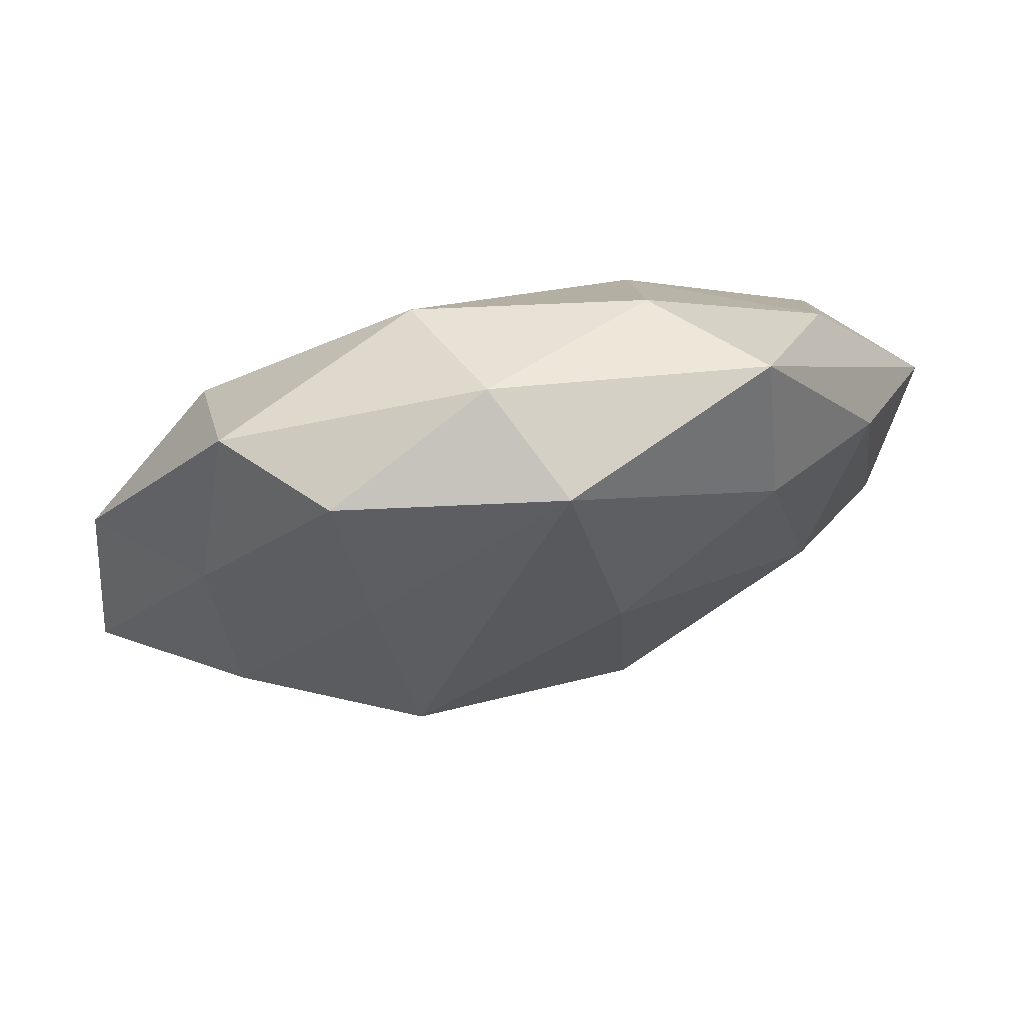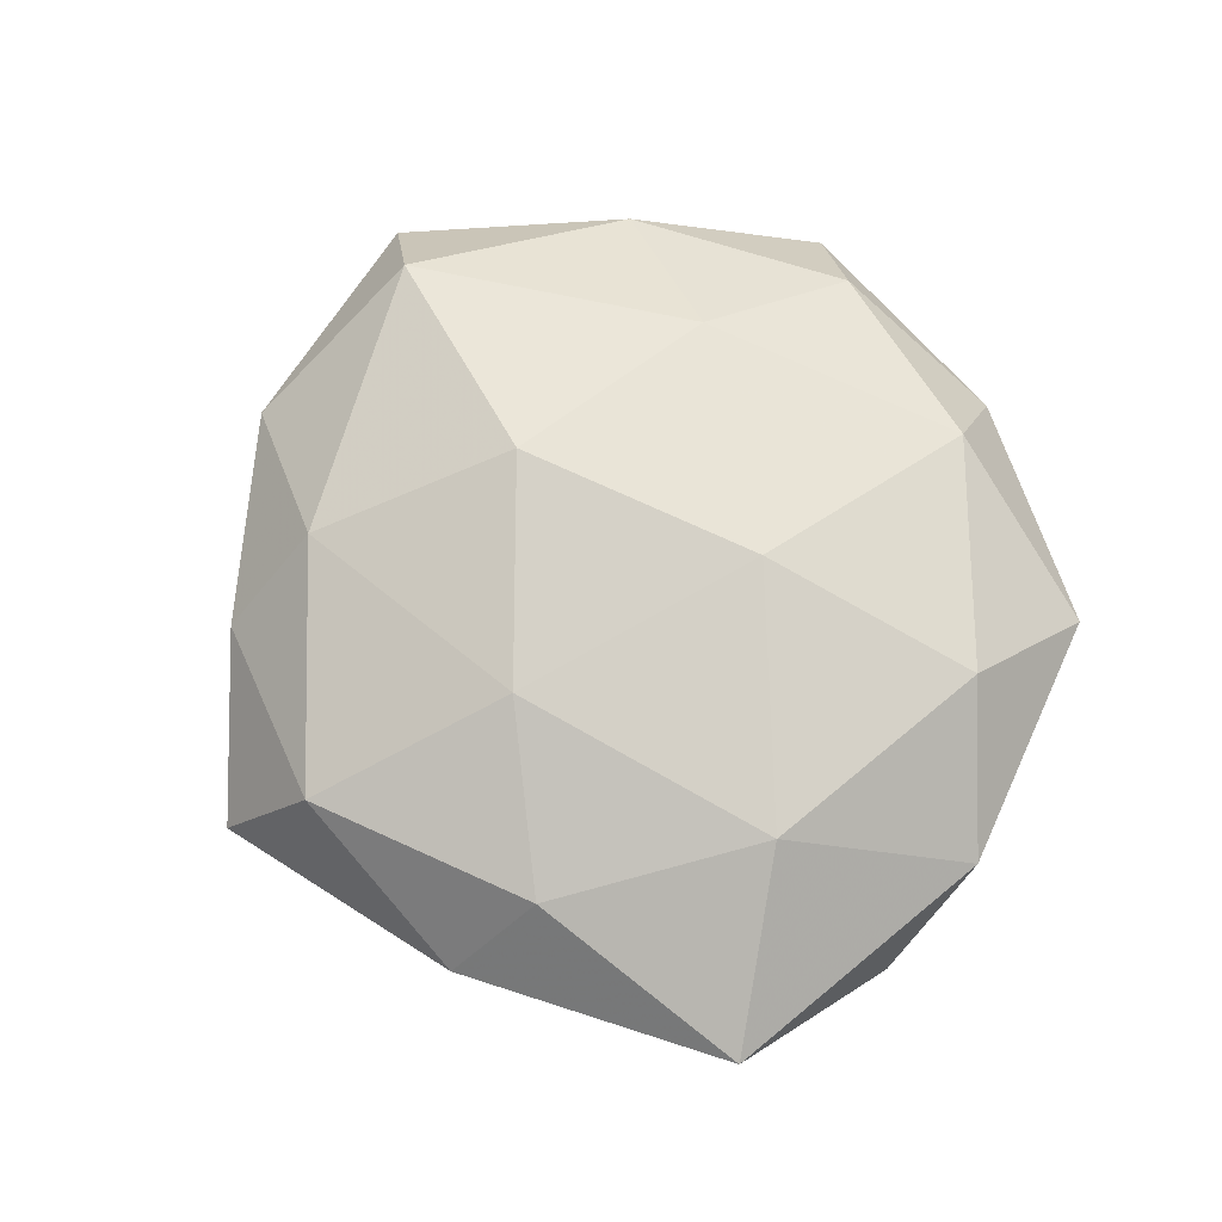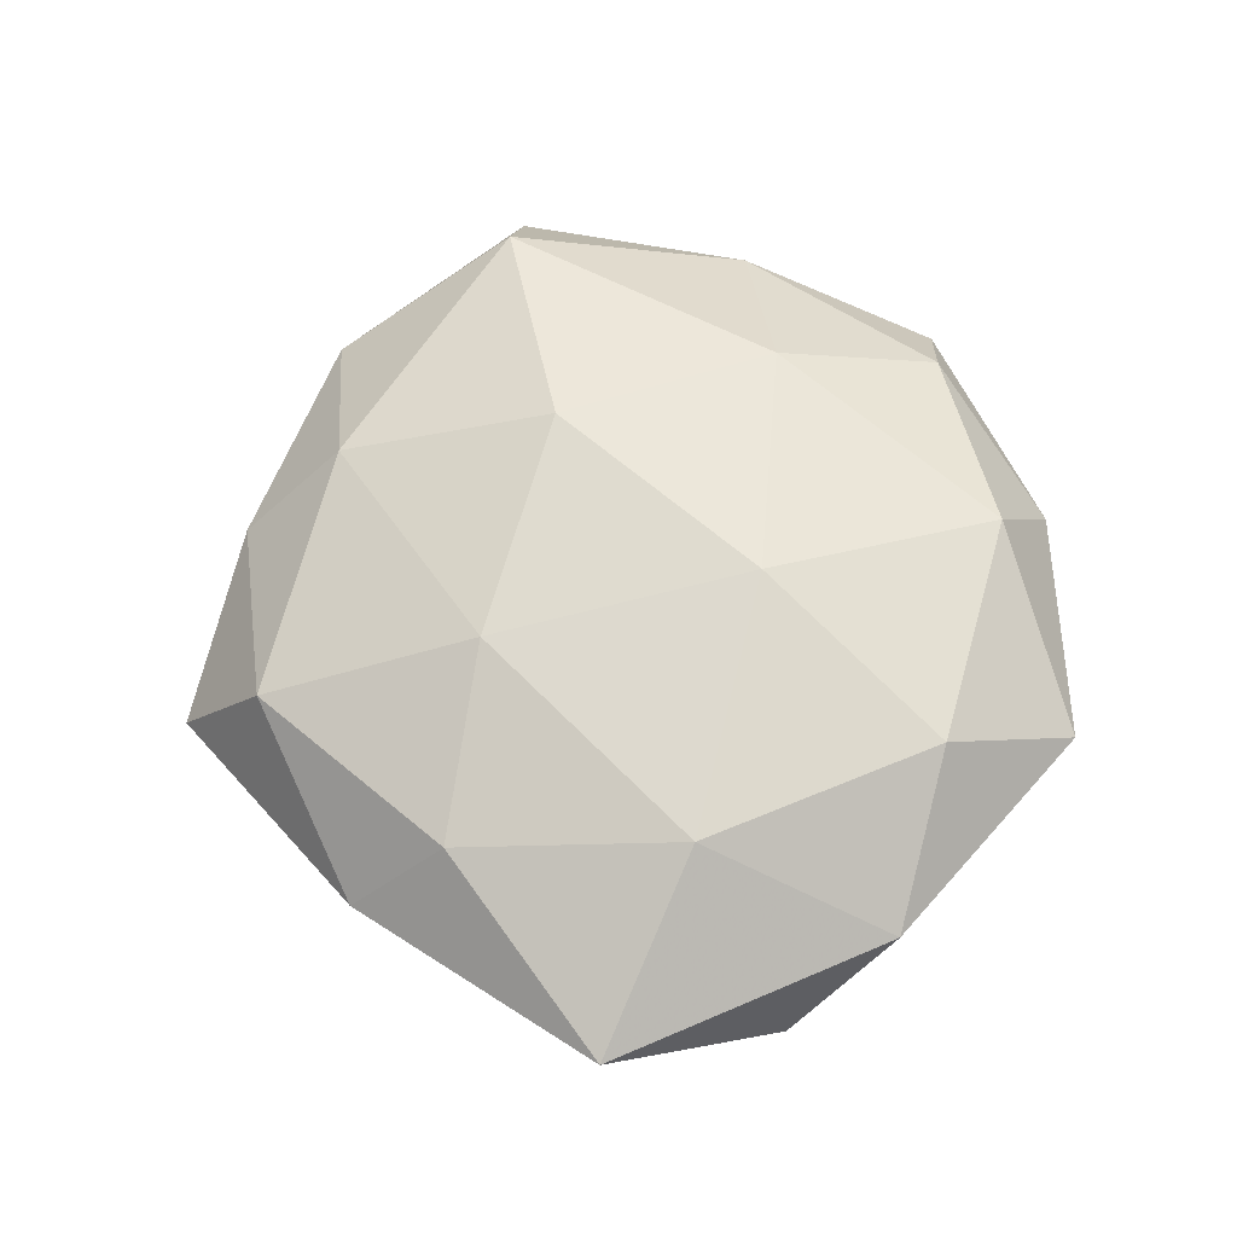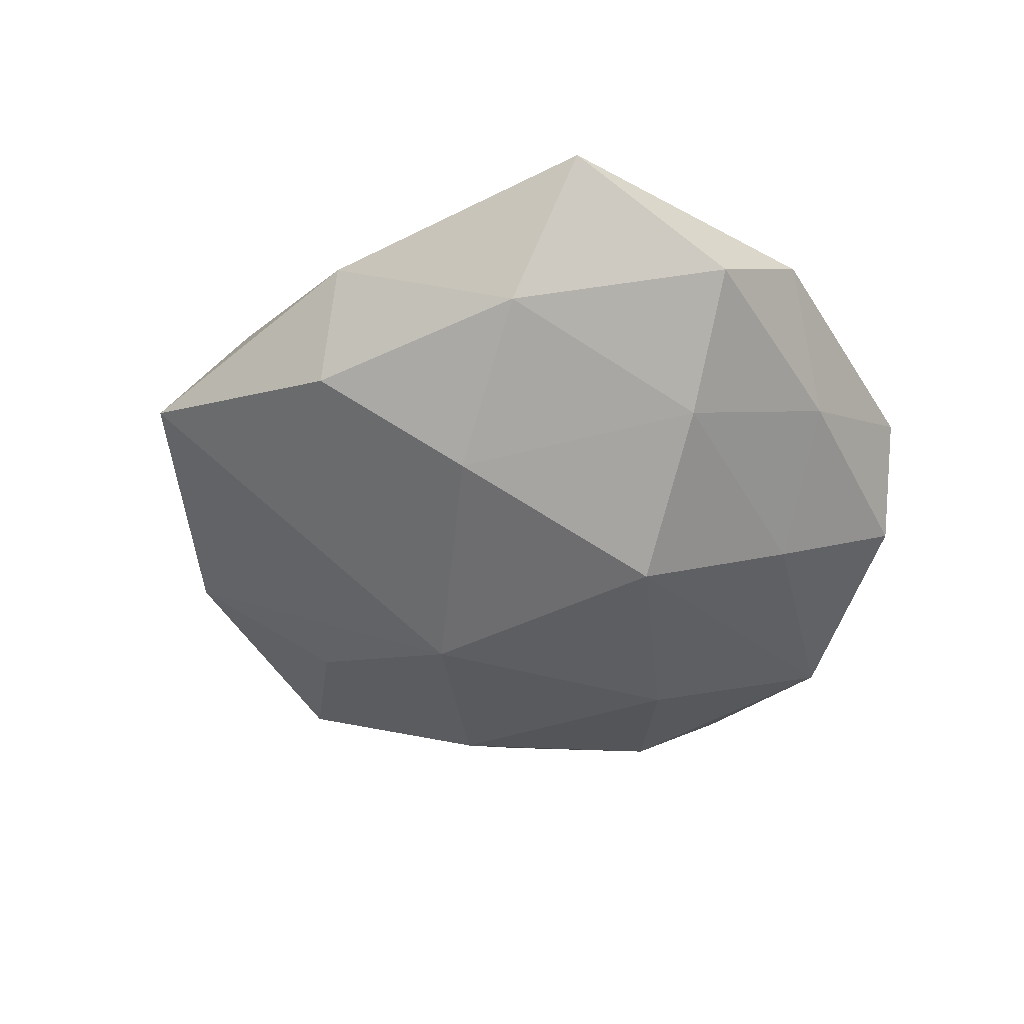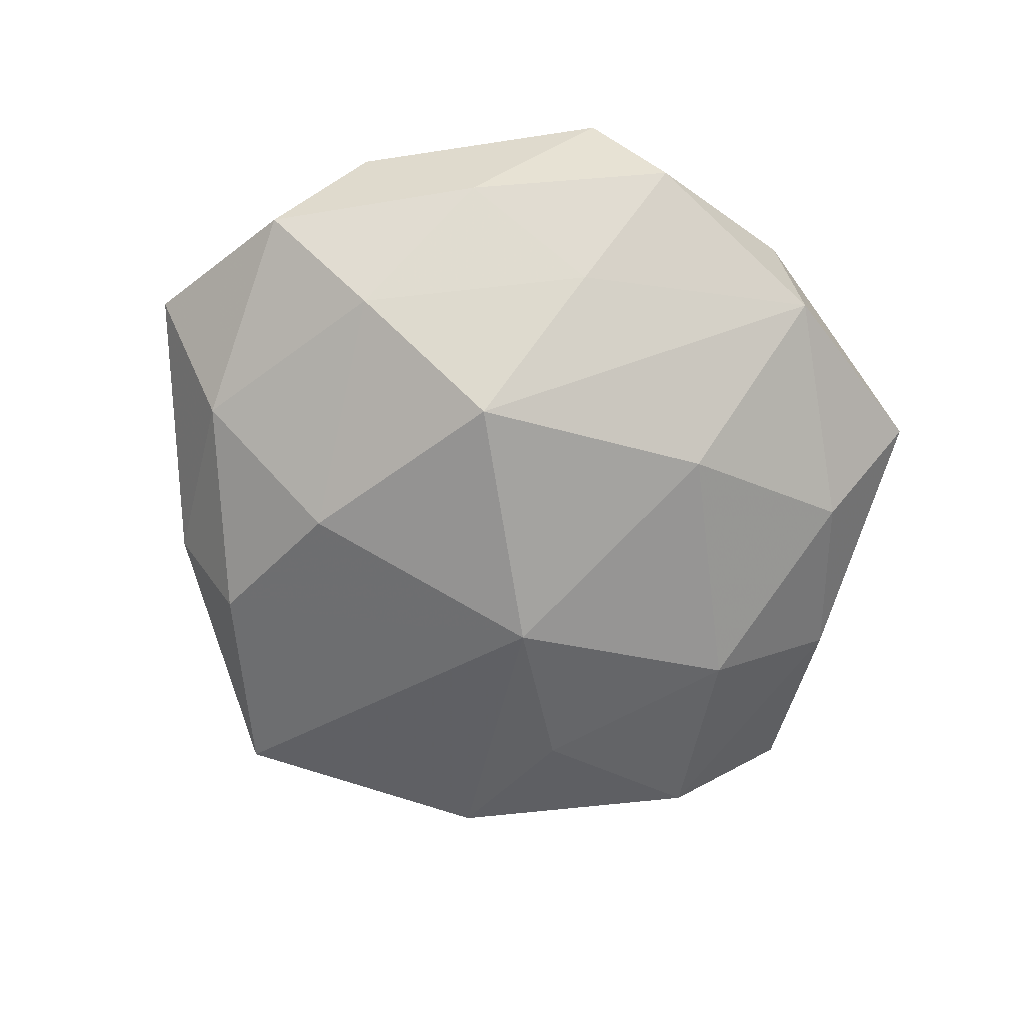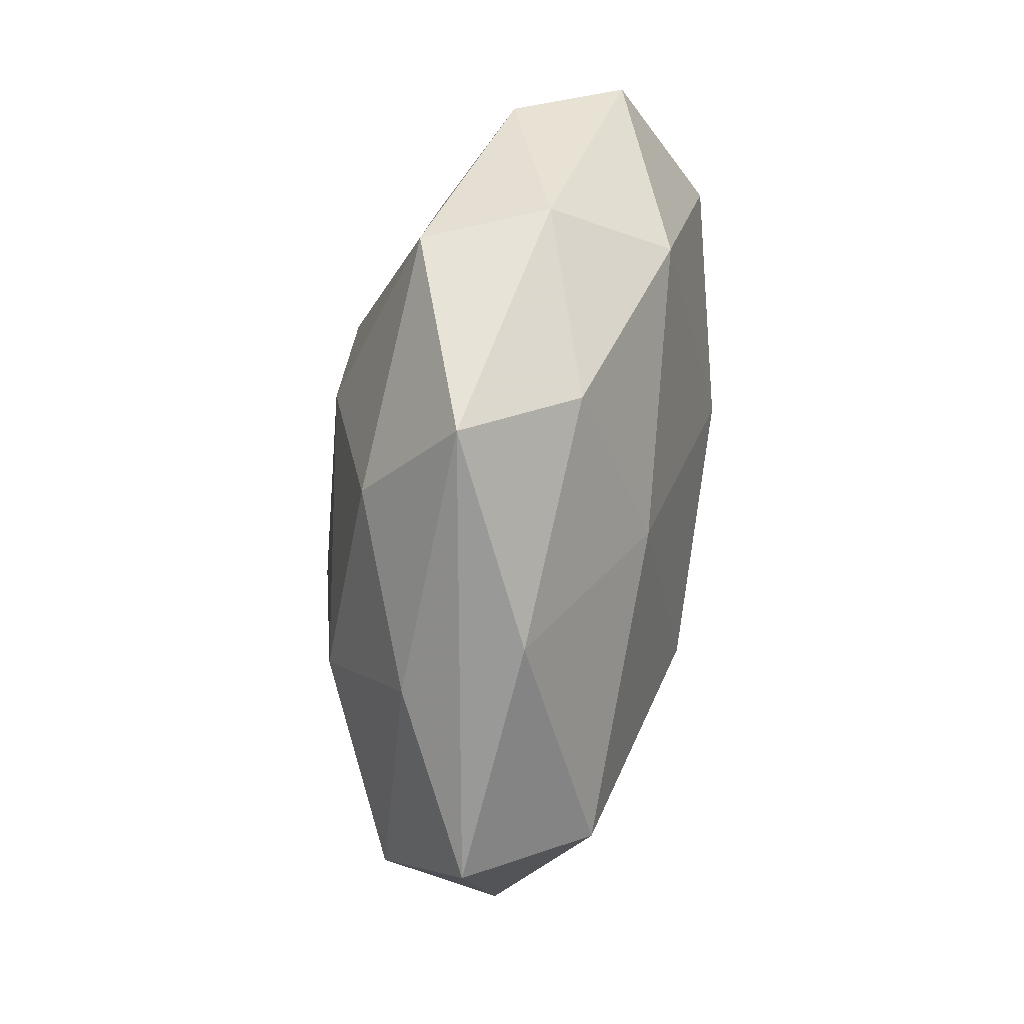
<metadata>
{"format":"obj","ext":"obj","renderer":"f3d","projection":"perspective","resolution":1024,"background":"white","views":[{"elev":79.3,"azim":165.6,"up":"+Y"},{"elev":70.4,"azim":59.4,"up":"+Z"},{"elev":61.8,"azim":75.7,"up":"+Z"},{"elev":-46.1,"azim":65.4,"up":"+Z"},{"elev":-73.7,"azim":133.4,"up":"+Z"},{"elev":50.6,"azim":-78.8,"up":"+Y"}]}
</metadata>
<code>
v -0.01679 0.03576 0.008718
v -0.03718 -0.02476 0.003979
v -0.03955 -0.005108 0.01468
v -0.02566 -0.03468 -0.006072
v 0.04308 0.01333 0.005797
v 0.03249 -0.00425 0.01498
v -0.02977 0.004051 -0.01484
v -0.0262 0.03918 -0.001481
v 0.01653 -0.03502 -0.00972
v 0.01478 0.00692 -0.0223
v 0.00414 -0.04114 0.008643
v 0.008326 0.008824 0.01937
v 0.03249 0.004342 -0.01311
v 0.01677 0.02499 -0.01292
v -0.04899 -0.001714 0.003177
v -0.007679 0.0202 -0.01859
v 0.02695 0.03656 0.00519
v -0.04196 -0.01283 -0.006789
v -0.01879 -0.02786 0.01327
v 0.0175 -0.01765 -0.01715
v 0.0247 -0.03674 0.0002729
v -0.02401 -0.01834 -0.01328
v 0.04781 -0.0173 0.004473
v -0.01373 -0.00628 0.01962
v -0.01773 -0.03874 0.003556
v -0.03583 0.02004 0.006861
v -0.008561 -0.008929 -0.02113
v 0.03257 0.02183 -0.004566
v -0.01753 0.01785 0.01603
v 0.005826 0.03474 0.0138
v 0.0282 0.0217 0.01433
v 0.02521 -0.02687 0.01018
v -0.02522 0.02706 -0.01135
v 0.04616 0.001771 -0.004114
v 0.0009188 0.04277 0.002234
v -0.03897 0.01426 -0.004696
v 0.007262 -0.0189 0.01642
v -0.004129 0.04138 -0.009815
v 0.01812 0.03971 -0.004797
v -0.001039 -0.04912 -0.003818
v 0.0351 -0.01946 -0.007861
f 4 27 40
f 15 18 2
f 2 18 4
f 35 1 30
f 15 2 3
f 3 2 19
f 8 1 35
f 27 4 22
f 4 18 22
f 36 18 15
f 15 8 36
f 36 8 33
f 27 22 7
f 7 22 18
f 7 36 33
f 18 36 7
f 19 11 37
f 19 2 25
f 40 11 25
f 25 11 19
f 25 4 40
f 25 2 4
f 31 30 12
f 24 37 12
f 24 3 19
f 19 37 24
f 29 30 1
f 3 24 29
f 12 30 29
f 29 24 12
f 1 8 26
f 26 29 1
f 3 29 26
f 15 3 26
f 26 8 15
f 23 41 34
f 34 41 13
f 33 8 38
f 38 8 35
f 35 39 38
f 34 13 28
f 30 31 17
f 35 30 17
f 17 39 35
f 17 28 39
f 40 27 9
f 32 37 11
f 5 23 34
f 5 17 31
f 34 28 5
f 28 17 5
f 21 11 40
f 40 9 21
f 21 32 11
f 23 32 21
f 41 23 21
f 21 9 41
f 6 31 12
f 6 32 23
f 6 5 31
f 23 5 6
f 12 37 6
f 37 32 6
f 14 13 10
f 10 38 14
f 14 38 39
f 39 28 14
f 14 28 13
f 33 38 16
f 16 38 10
f 16 10 27
f 27 7 16
f 16 7 33
f 41 9 20
f 10 13 20
f 20 13 41
f 27 10 20
f 20 9 27

</code>
